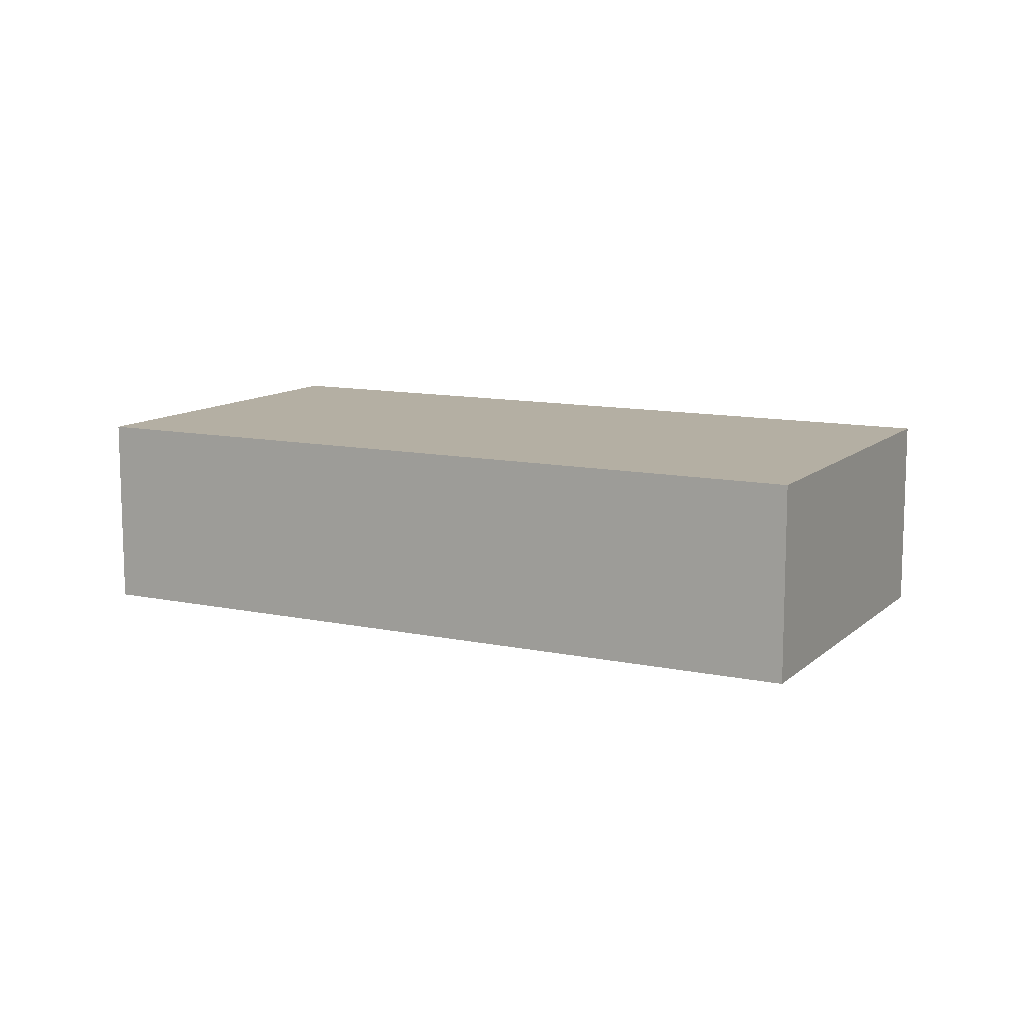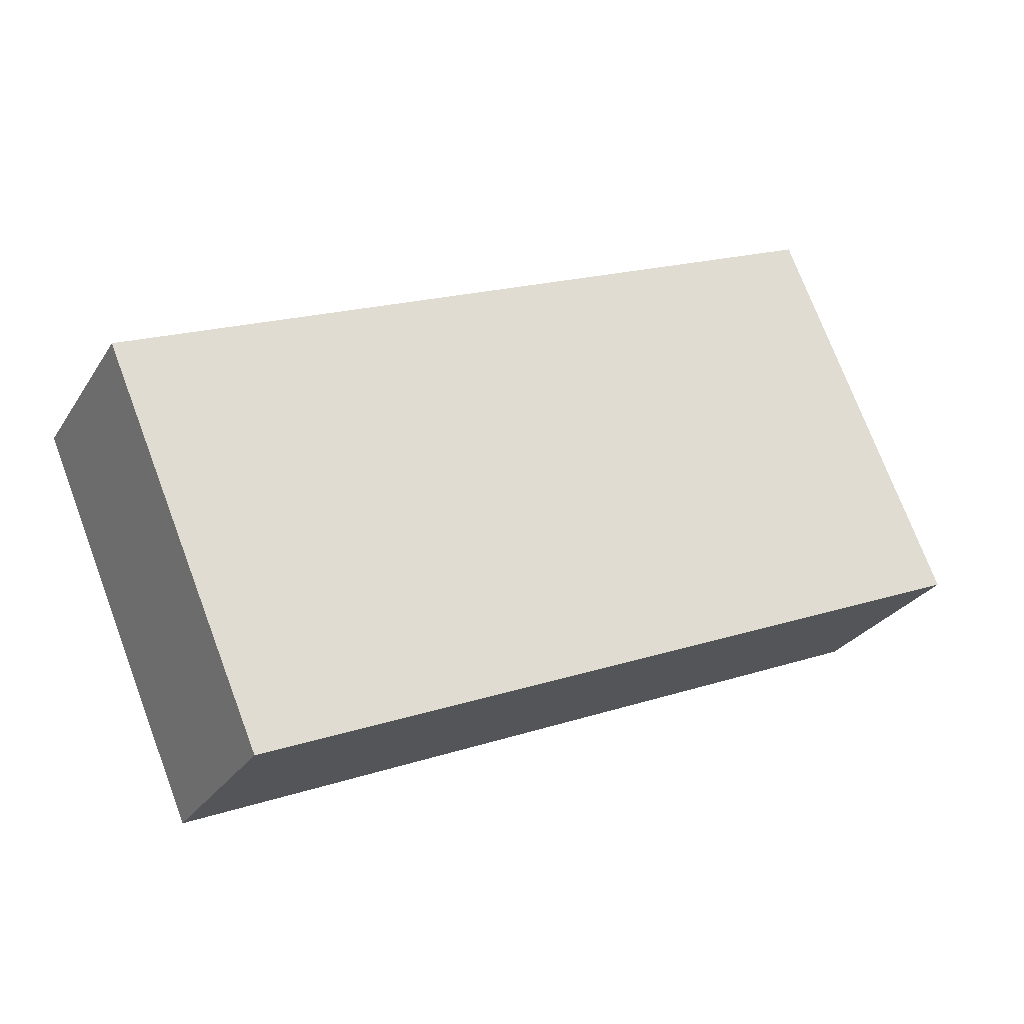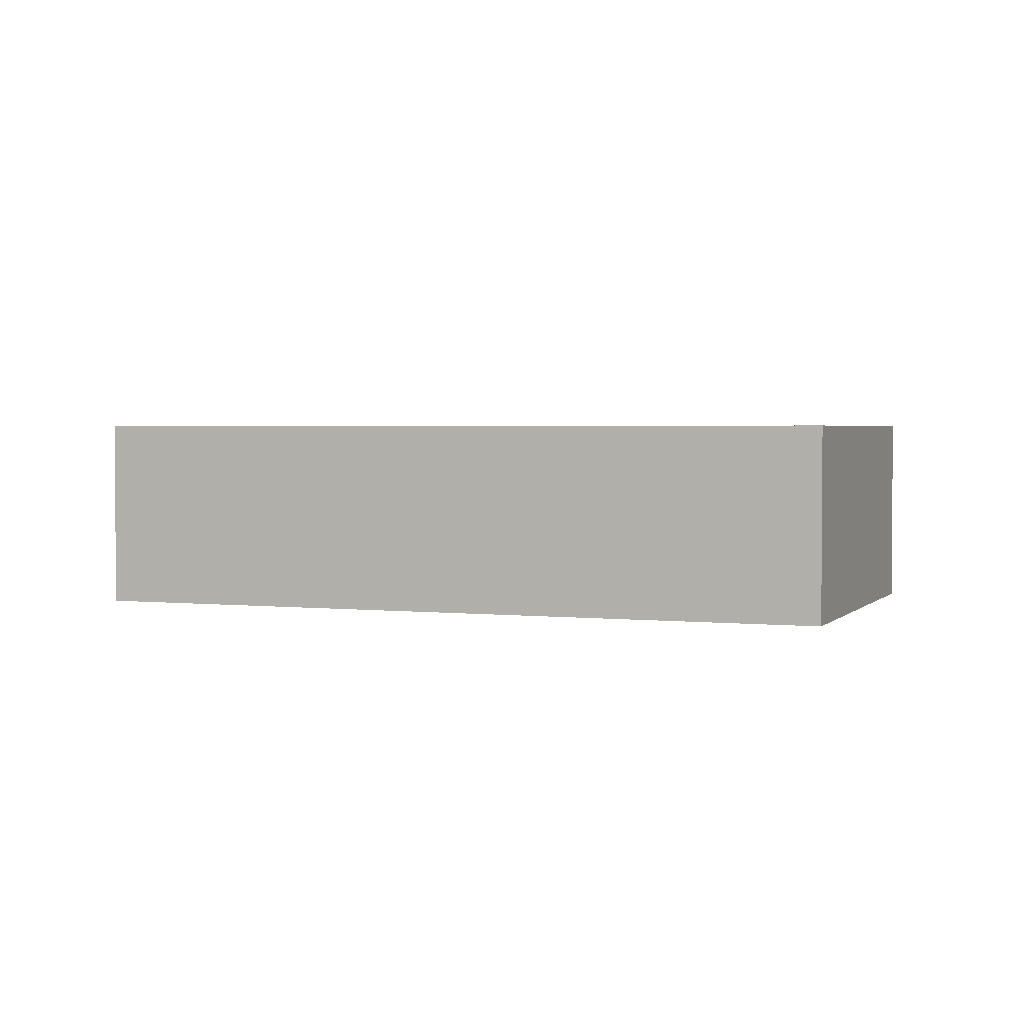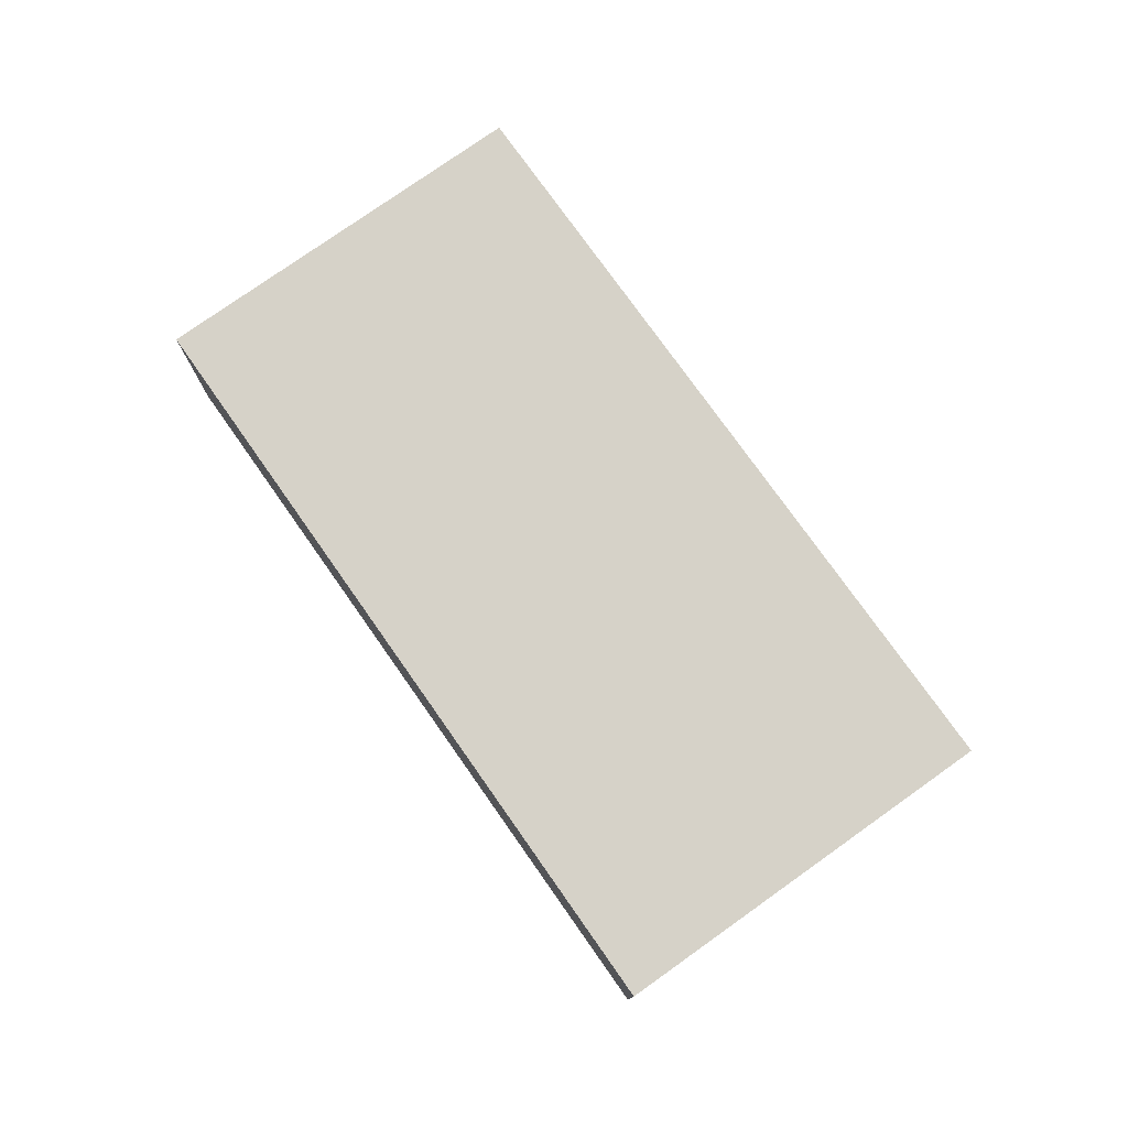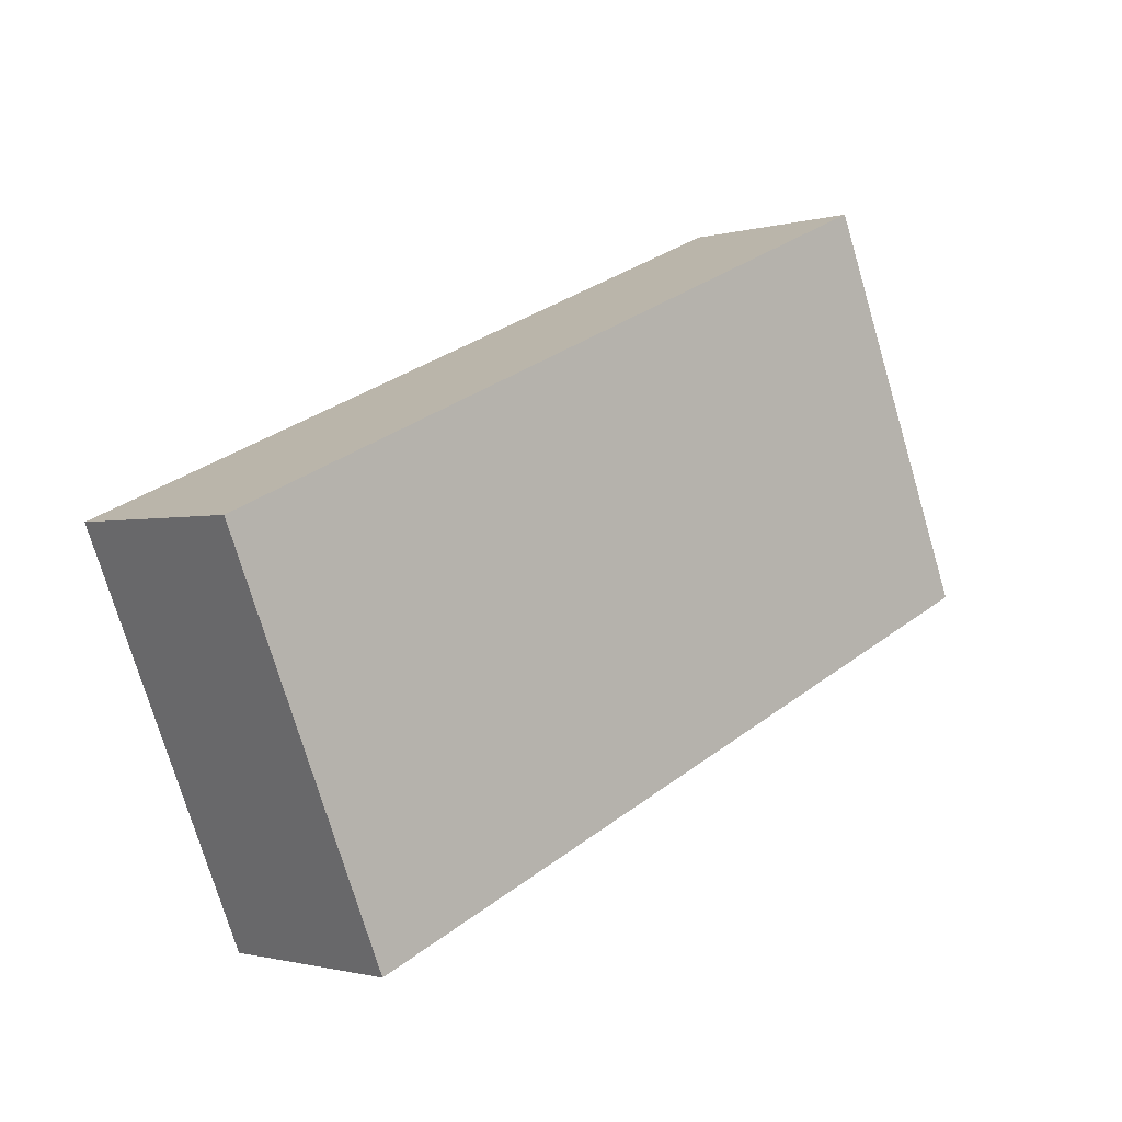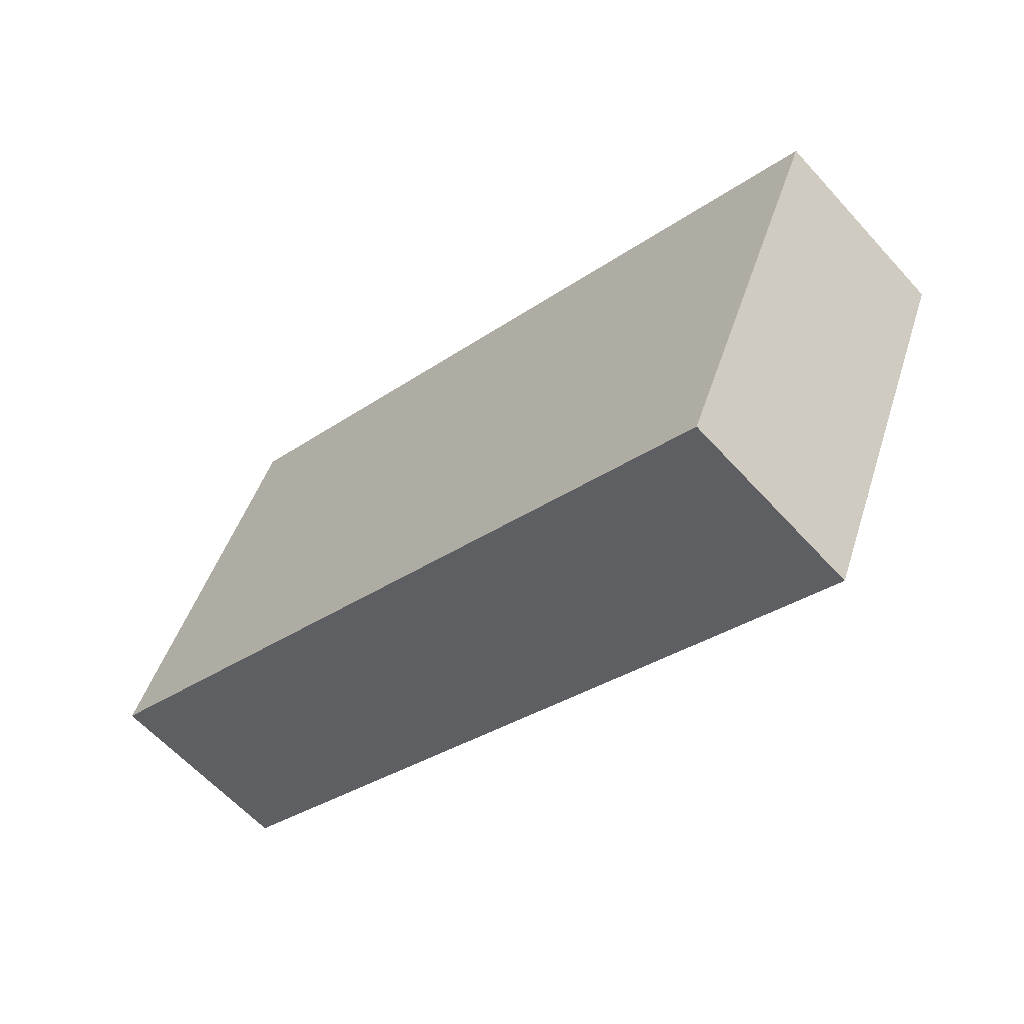
<metadata>
{"format":"obj","ext":"obj","renderer":"f3d","projection":"perspective","resolution":1024,"background":"white","views":[{"elev":11.2,"azim":-175.4,"up":"+Y"},{"elev":-27.0,"azim":-25.7,"up":"+Z"},{"elev":2.4,"azim":-2.2,"up":"+Y"},{"elev":77.5,"azim":31.7,"up":"+Y"},{"elev":-1.3,"azim":-43.4,"up":"+Z"},{"elev":-61.2,"azim":-138.0,"up":"+Z"}]}
</metadata>
<code>
v  1.094 1.371 -2.575
v  5.145 1.371 2.202
v  6.248 1.371 -0.407
v  0 1.371 8.395e-17
v  1.094 1.577e-16 -2.575
v  0 0 0
v  5.145 -1.348e-16 2.202
v  6.248 2.492e-17 -0.407
g defaultobject
f 1 2 3
f 2 1 4
f 5 4 1
f 4 5 6
f 6 2 4
f 2 6 7
f 7 3 2
f 3 7 8
f 8 1 3
f 1 8 5
f 5 7 6
f 7 5 8

</code>
